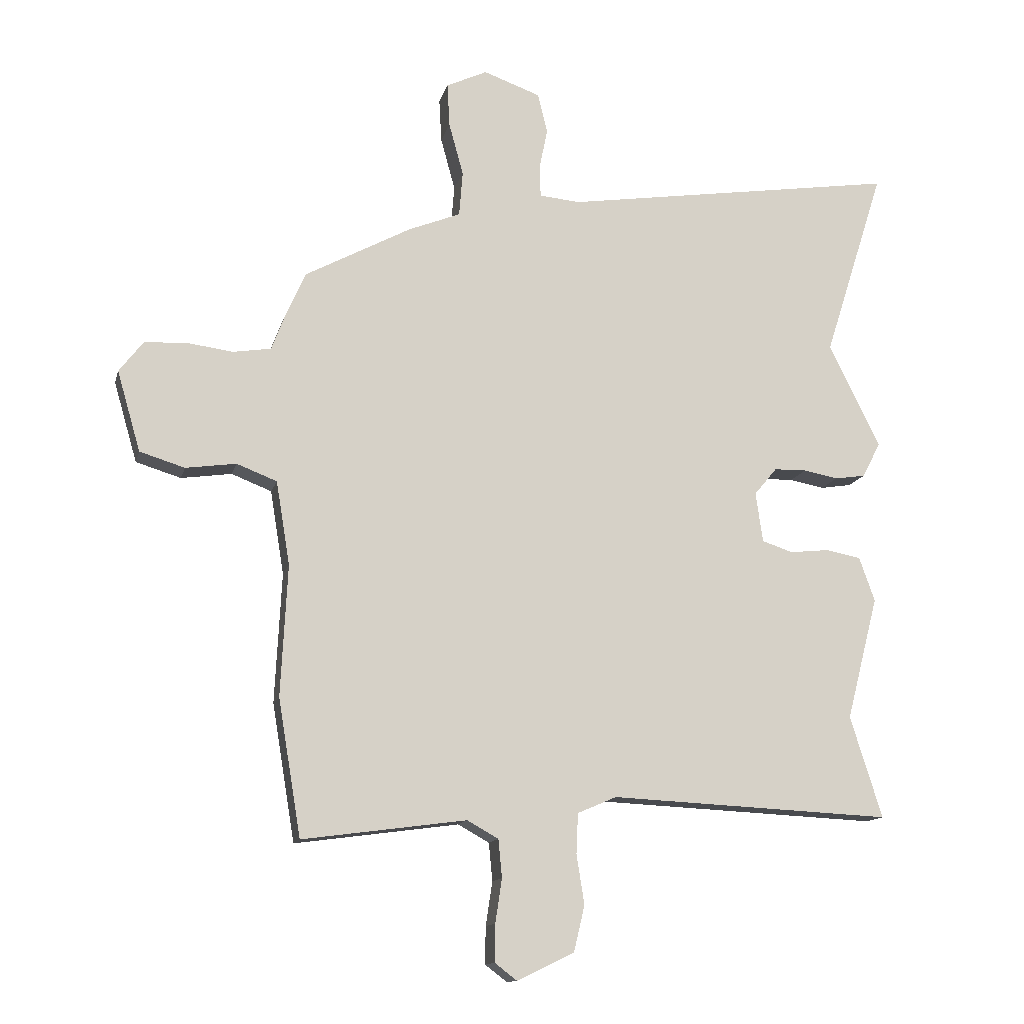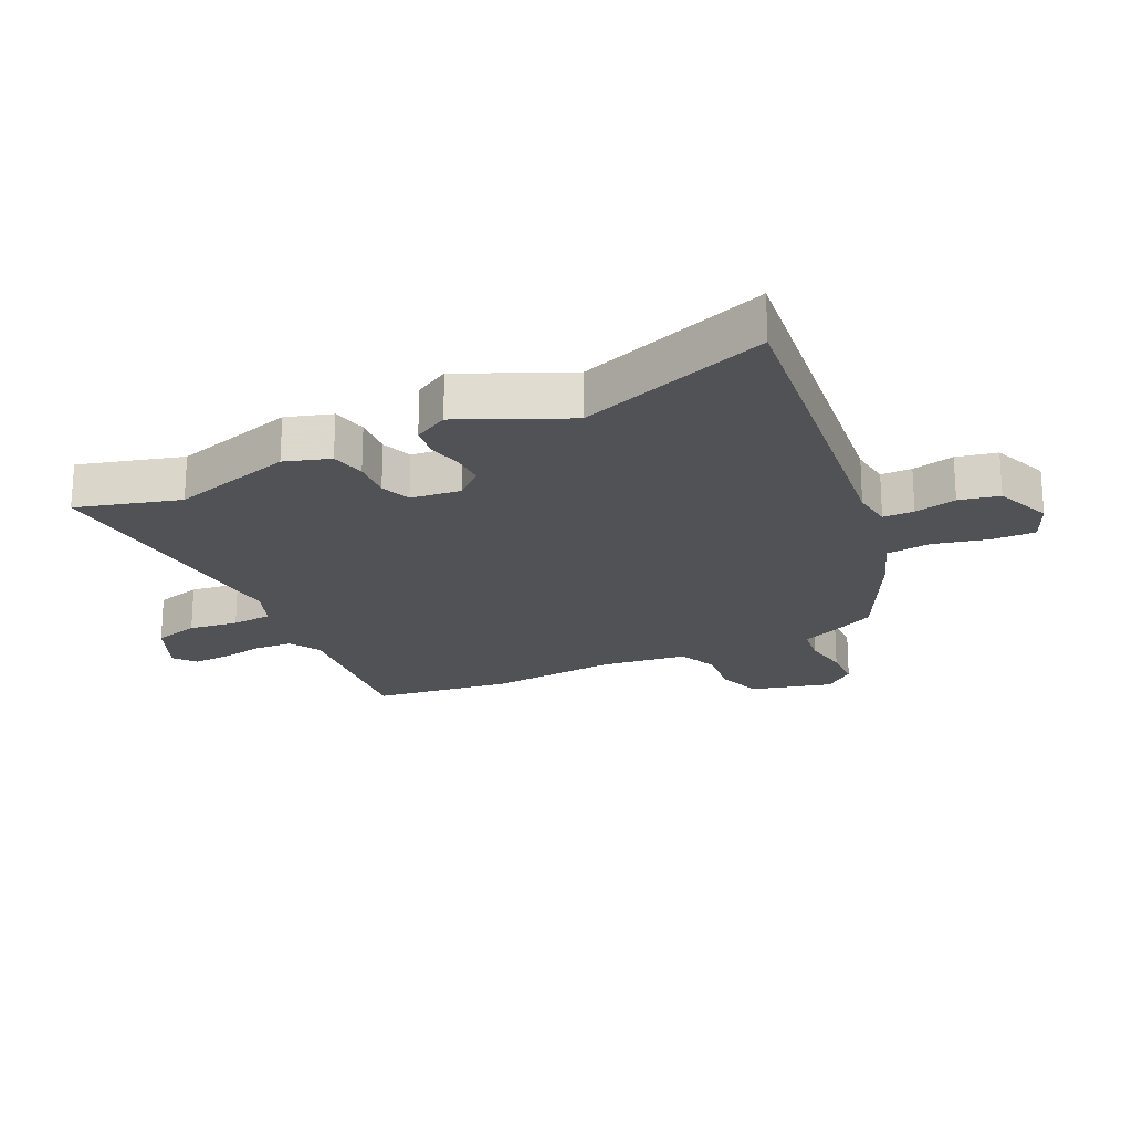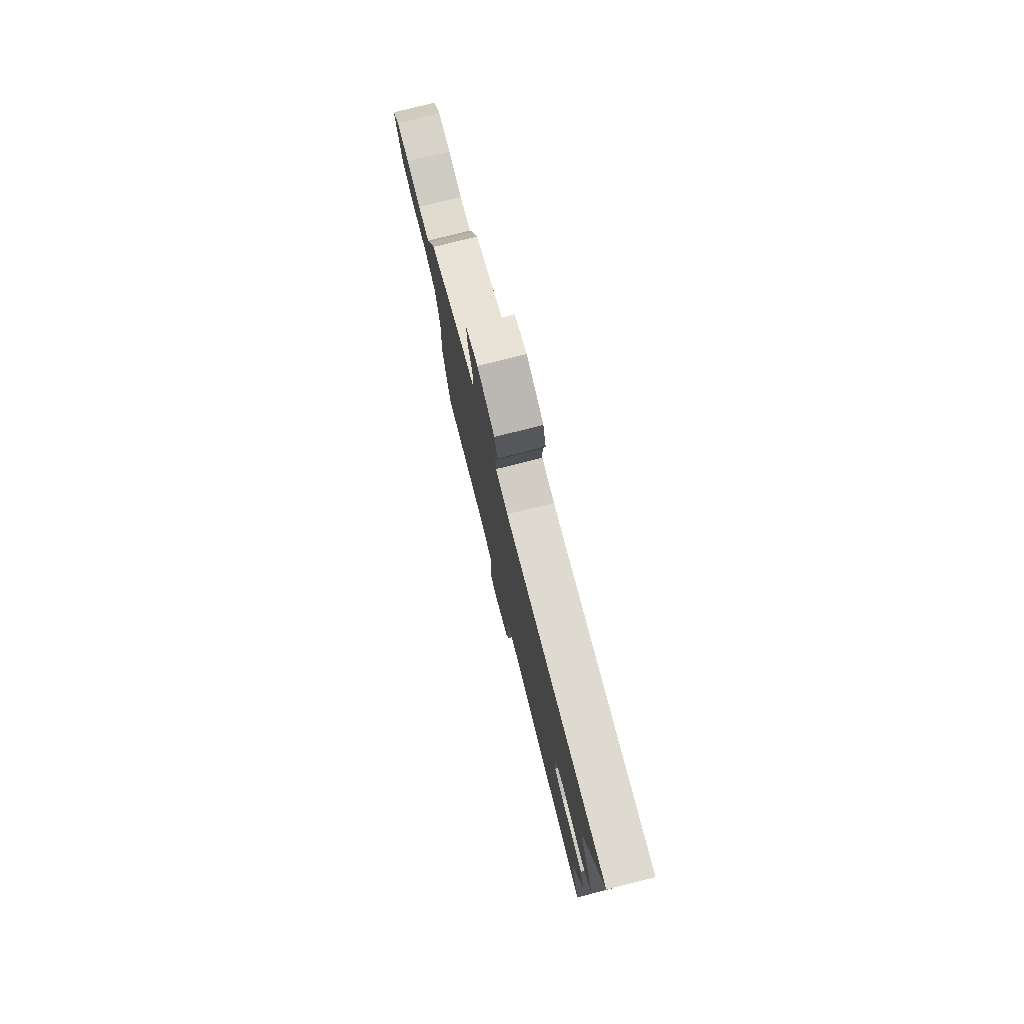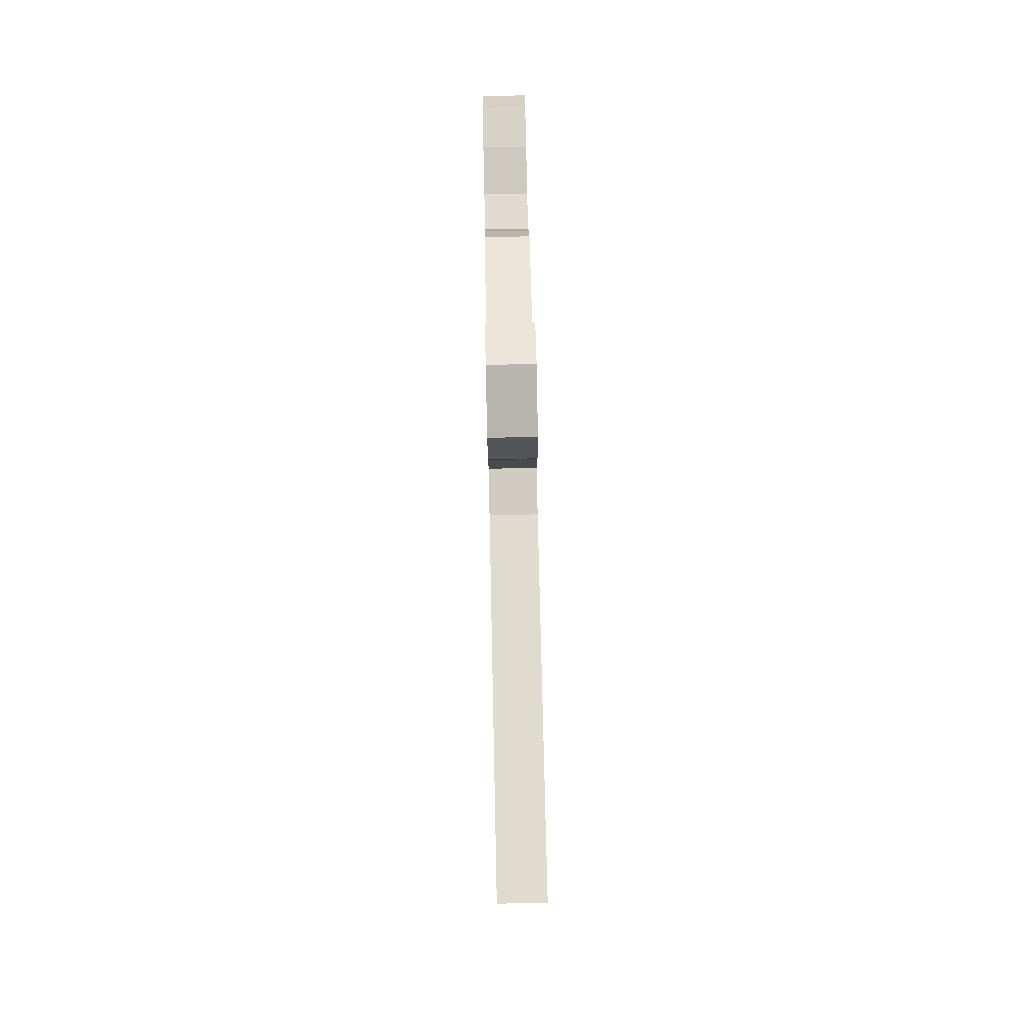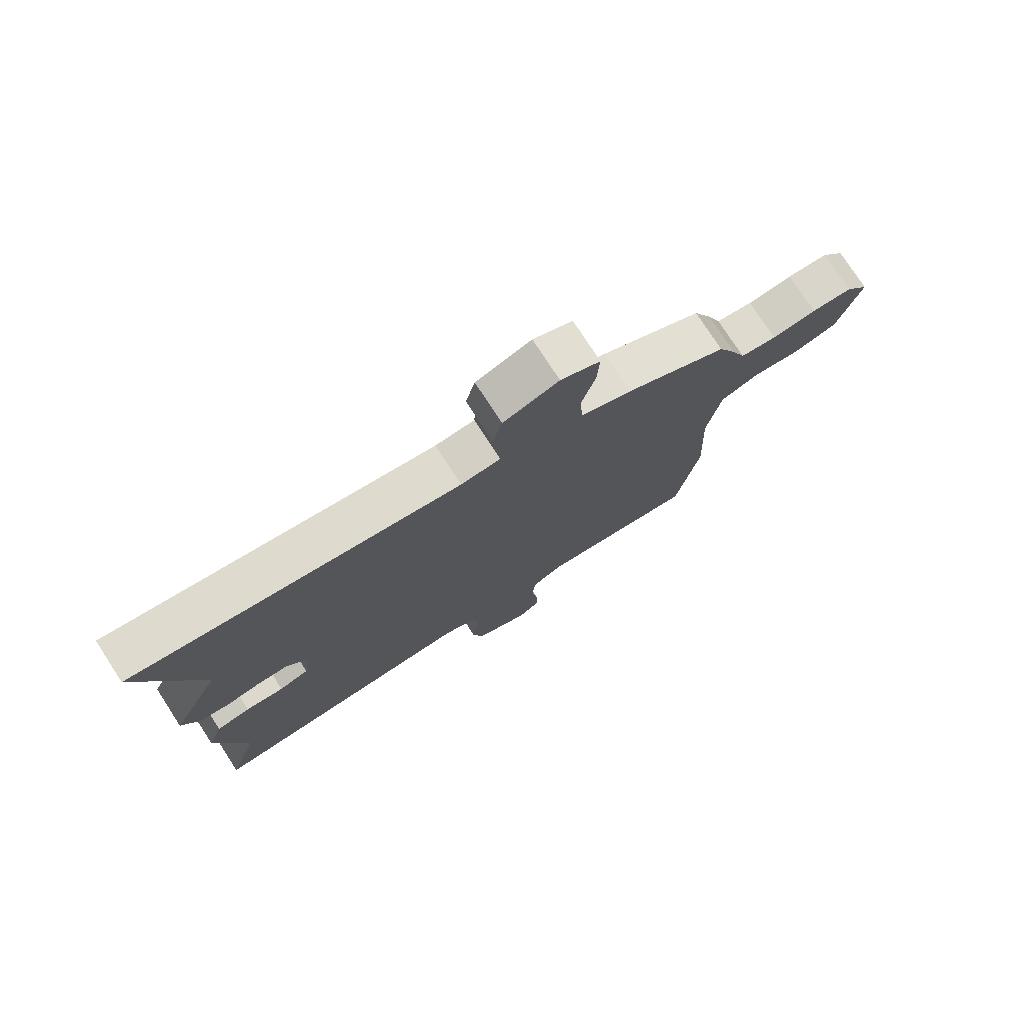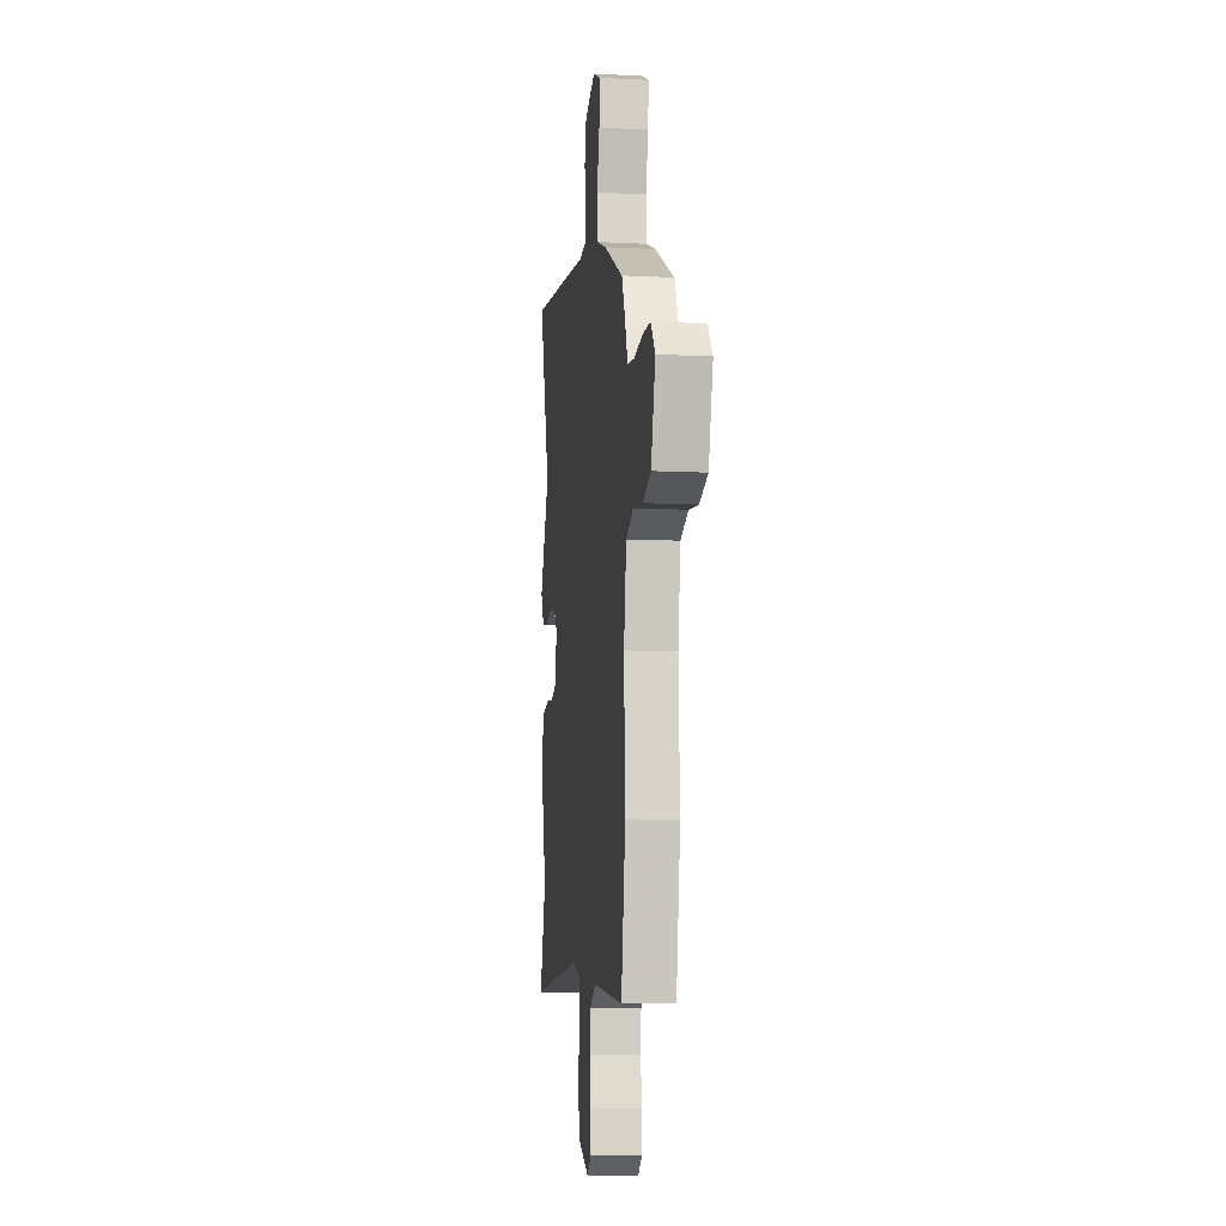
<metadata>
{"format":"obj","ext":"obj","renderer":"f3d","projection":"perspective","resolution":1024,"background":"white","views":[{"elev":-13.3,"azim":166.6,"up":"+Z"},{"elev":-21.1,"azim":-62.6,"up":"+Y"},{"elev":78.5,"azim":-104.1,"up":"+Z"},{"elev":79.1,"azim":-91.2,"up":"+Z"},{"elev":76.7,"azim":-33.0,"up":"+Z"},{"elev":-10.3,"azim":82.7,"up":"+Z"}]}
</metadata>
<code>
v -0.506 0.07 -0.519
v -0.453 0.07 -0.35
v -0.506 0.07 -0.145
v -0.48 0.07 -0.071
v -0.422 0.07 -0.06
v -0.356 0.07 -0.067
v -0.305 0.07 -0.05
v -0.293 0.07 0.033
v -0.331 0.07 0.079
v -0.385 0.07 0.08
v -0.443 0.07 0.069
v -0.494 0.07 0.077
v -0.524 0.07 0.135
v -0.439 0.07 0.308
v -0.54 0.07 0.625
v 0.02 0.07 0.54
v 0.088 0.07 0.546
v 0.09 0.07 0.597
v 0.076 0.07 0.667
v 0.092 0.07 0.733
v 0.187 0.07 0.767
v 0.255 0.07 0.735
v 0.251 0.07 0.662
v 0.227 0.07 0.574
v 0.233 0.07 0.499
v 0.32 0.07 0.464
v 0.496 0.07 0.369
v 0.528 0.07 0.298
v 0.552 0.07 0.234
v 0.615 0.07 0.224
v 0.692 0.07 0.234
v 0.762 0.07 0.23
v 0.802 0.07 0.178
v 0.763 0.07 0.044
v 0.688 0.07 0.021
v 0.604 0.07 0.033
v 0.537 0.07 0.007
v 0.514 0.07 -0.133
v 0.525 0.07 -0.35
v 0.487 0.07 -0.578
v 0.214 0.07 -0.541
v 0.162 0.07 -0.57
v 0.156 0.07 -0.633
v 0.167 0.07 -0.706
v 0.168 0.07 -0.768
v 0.131 0.07 -0.796
v 0.036 0.07 -0.75
v 0.018 0.07 -0.674
v 0.031 0.07 -0.592
v 0.028 0.07 -0.525
v -0.037 0.07 -0.497
v -0.506 0 -0.519
v -0.453 0 -0.35
v -0.506 0 -0.145
v -0.48 0 -0.071
v -0.422 0 -0.06
v -0.356 0 -0.067
v -0.305 0 -0.05
v -0.293 0 0.033
v -0.331 0 0.079
v -0.385 0 0.08
v -0.443 0 0.069
v -0.494 0 0.077
v -0.524 0 0.135
v -0.439 0 0.308
v -0.54 0 0.625
v 0.02 0 0.54
v 0.088 0 0.546
v 0.09 0 0.597
v 0.076 0 0.667
v 0.092 0 0.733
v 0.187 0 0.767
v 0.255 0 0.735
v 0.251 0 0.662
v 0.227 0 0.574
v 0.233 0 0.499
v 0.32 0 0.464
v 0.496 0 0.369
v 0.528 0 0.298
v 0.552 0 0.234
v 0.615 0 0.224
v 0.692 0 0.234
v 0.762 0 0.23
v 0.802 0 0.178
v 0.763 0 0.044
v 0.688 0 0.021
v 0.604 0 0.033
v 0.537 0 0.007
v 0.514 0 -0.133
v 0.525 0 -0.35
v 0.487 0 -0.578
v 0.214 0 -0.541
v 0.162 0 -0.57
v 0.156 0 -0.633
v 0.167 0 -0.706
v 0.168 0 -0.768
v 0.131 0 -0.796
v 0.036 0 -0.75
v 0.018 0 -0.674
v 0.031 0 -0.592
v 0.028 0 -0.525
v -0.037 0 -0.497
f 47 48 49
f 46 47 49
f 45 46 49
f 44 45 49
f 43 44 49
f 42 43 49 50
f 41 42 50 51
f 40 41 51
f 39 40 51
f 38 39 51
f 34 35 36
f 33 34 36
f 32 33 36
f 31 32 36
f 30 31 36
f 29 30 36 37
f 51 1 2
f 38 51 2
f 37 38 2
f 29 37 2
f 28 29 2
f 27 28 2
f 26 27 2
f 25 26 2
f 22 23 24
f 21 22 24
f 20 21 24
f 19 20 24
f 18 19 24
f 14 15 16
f 14 16 17
f 13 14 17
f 12 13 17
f 11 12 17
f 10 11 17
f 9 10 17
f 8 9 17
f 7 8 17
f 4 5 6
f 3 4 6
f 2 3 6
f 2 6 7
f 25 2 7 17
f 17 18 24 25
f 100 99 98
f 100 98 97
f 100 97 96
f 100 96 95
f 100 95 94
f 101 100 94 93
f 102 101 93 92
f 102 92 91
f 102 91 90
f 102 90 89
f 87 86 85
f 87 85 84
f 87 84 83
f 87 83 82
f 87 82 81
f 88 87 81 80
f 53 52 102
f 53 102 89
f 53 89 88
f 53 88 80
f 53 80 79
f 53 79 78
f 53 78 77
f 53 77 76
f 75 74 73
f 75 73 72
f 75 72 71
f 75 71 70
f 75 70 69
f 67 66 65
f 68 67 65
f 68 65 64
f 68 64 63
f 68 63 62
f 68 62 61
f 68 61 60
f 68 60 59
f 68 59 58
f 57 56 55
f 57 55 54
f 57 54 53
f 58 57 53
f 68 58 53 76
f 76 75 69 68
f 1 52 53 2
f 2 53 54 3
f 3 54 55 4
f 4 55 56 5
f 5 56 57 6
f 6 57 58 7
f 7 58 59 8
f 8 59 60 9
f 9 60 61 10
f 10 61 62 11
f 11 62 63 12
f 12 63 64 13
f 13 64 65 14
f 14 65 66 15
f 15 66 67 16
f 16 67 68 17
f 17 68 69 18
f 18 69 70 19
f 19 70 71 20
f 20 71 72 21
f 21 72 73 22
f 22 73 74 23
f 23 74 75 24
f 24 75 76 25
f 25 76 77 26
f 26 77 78 27
f 27 78 79 28
f 28 79 80 29
f 29 80 81 30
f 30 81 82 31
f 31 82 83 32
f 32 83 84 33
f 33 84 85 34
f 34 85 86 35
f 35 86 87 36
f 36 87 88 37
f 37 88 89 38
f 38 89 90 39
f 39 90 91 40
f 40 91 92 41
f 41 92 93 42
f 42 93 94 43
f 43 94 95 44
f 44 95 96 45
f 45 96 97 46
f 46 97 98 47
f 47 98 99 48
f 48 99 100 49
f 49 100 101 50
f 50 101 102 51
f 51 102 52 1

</code>
